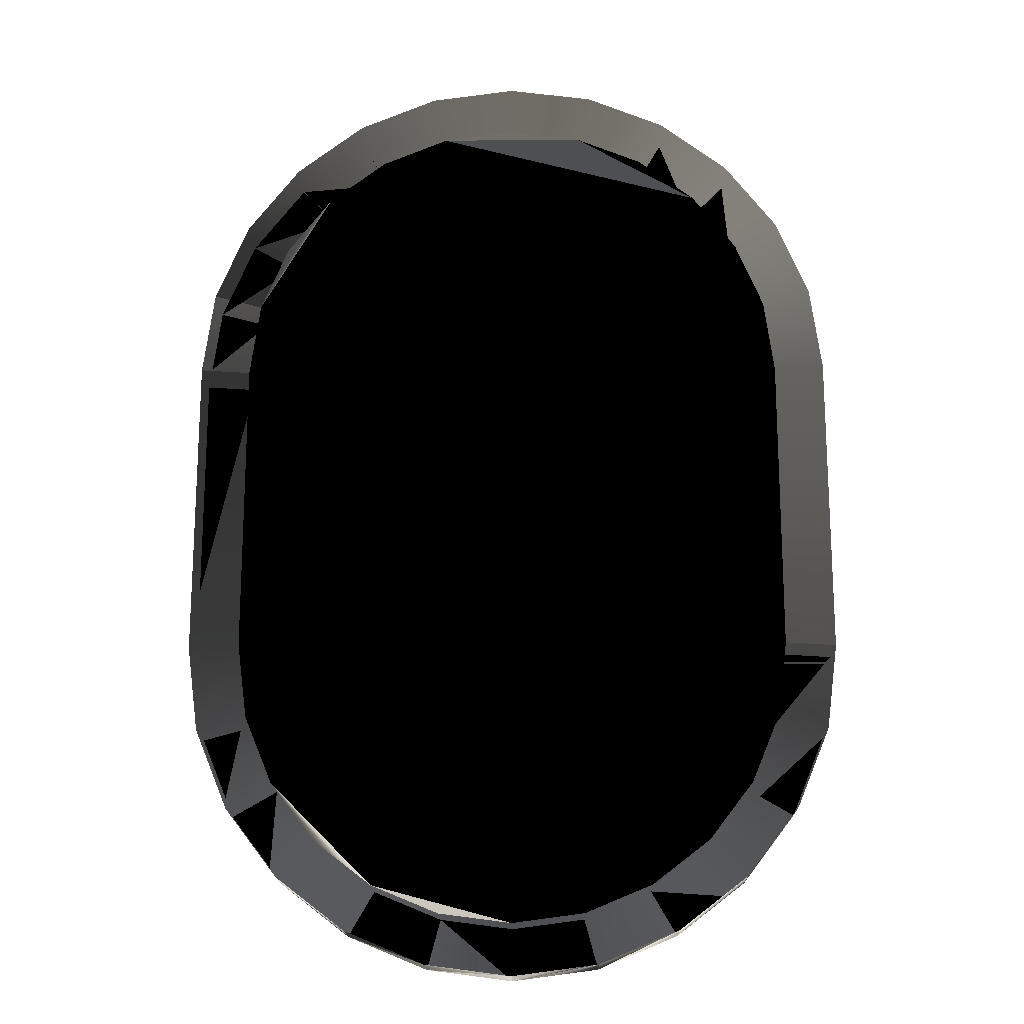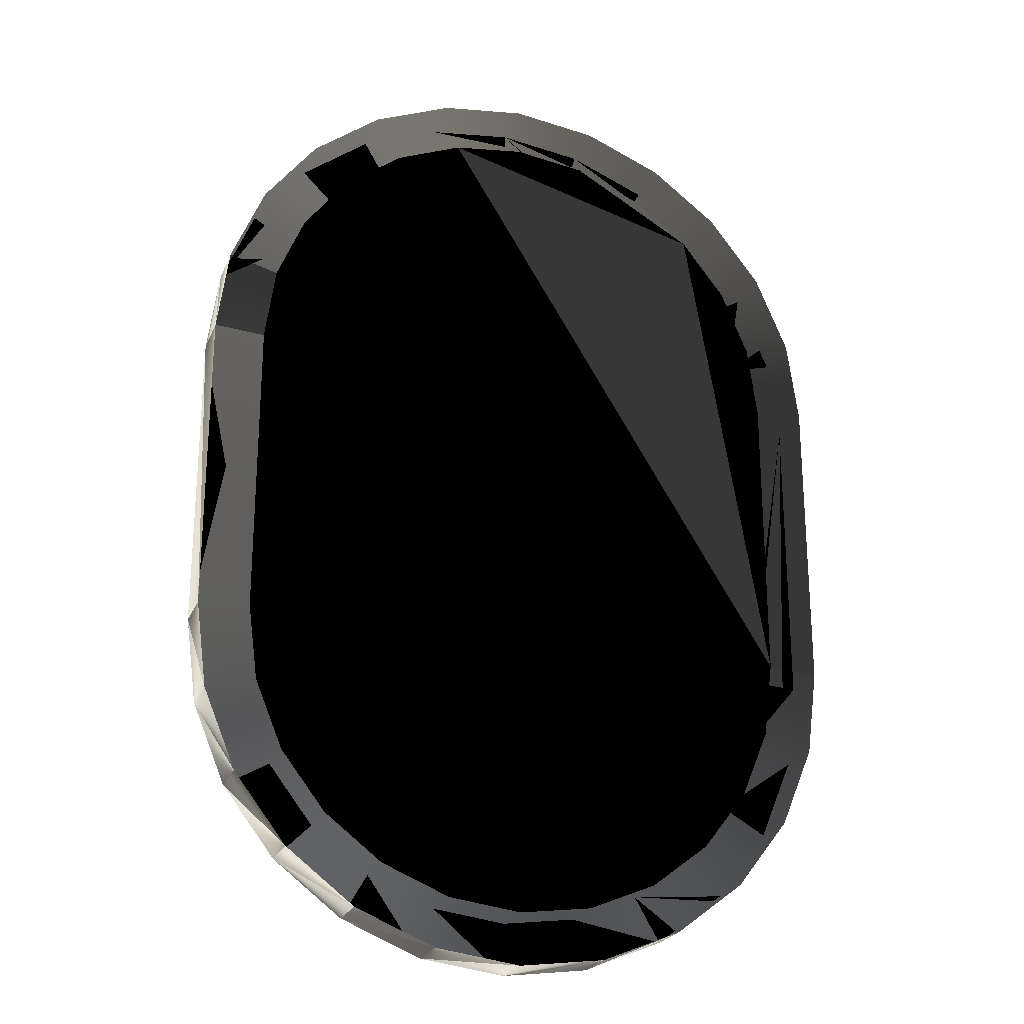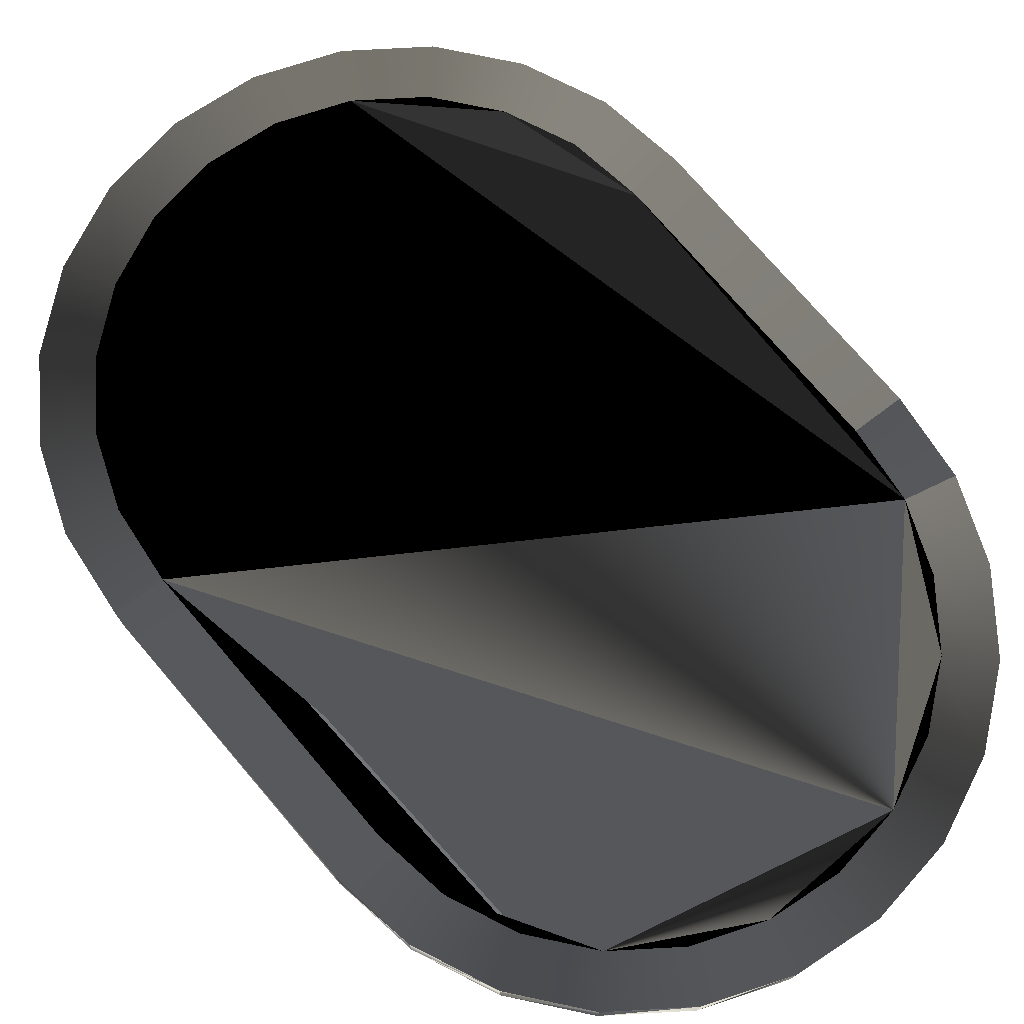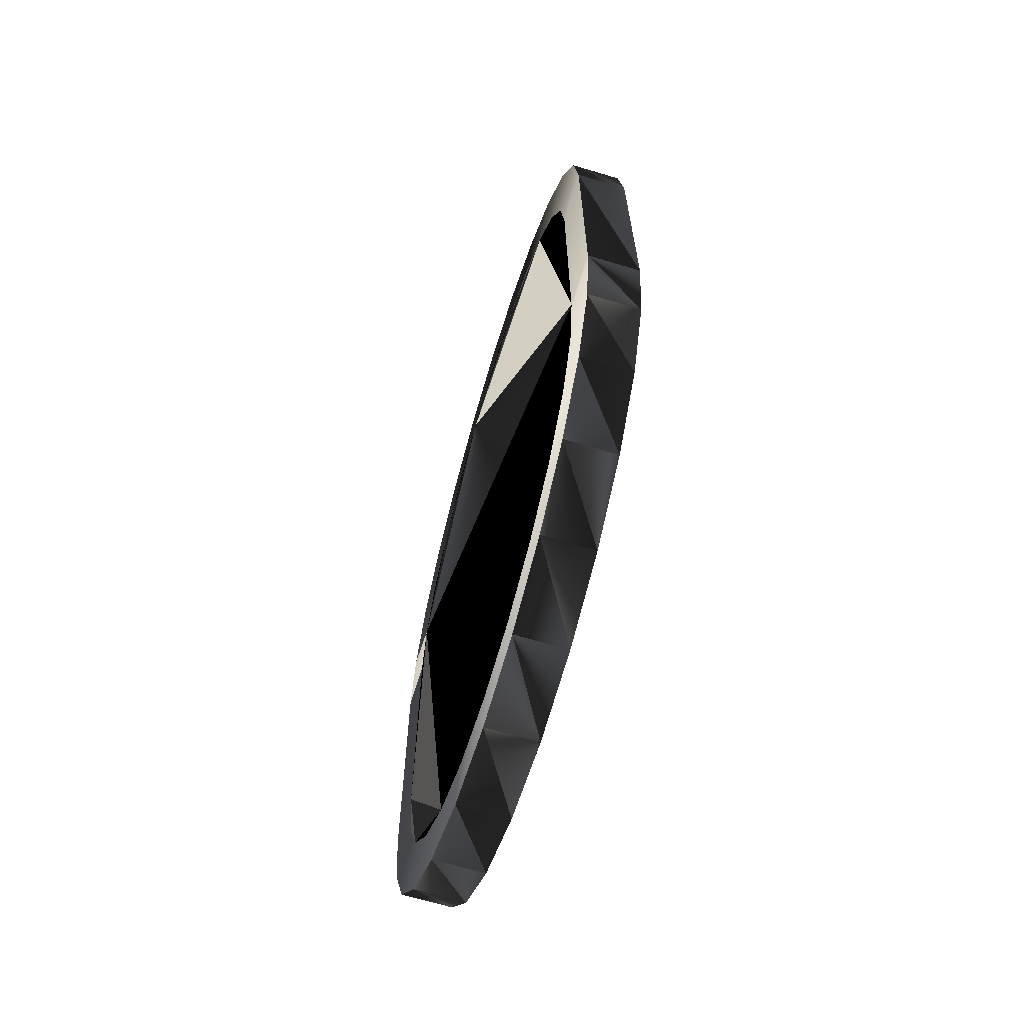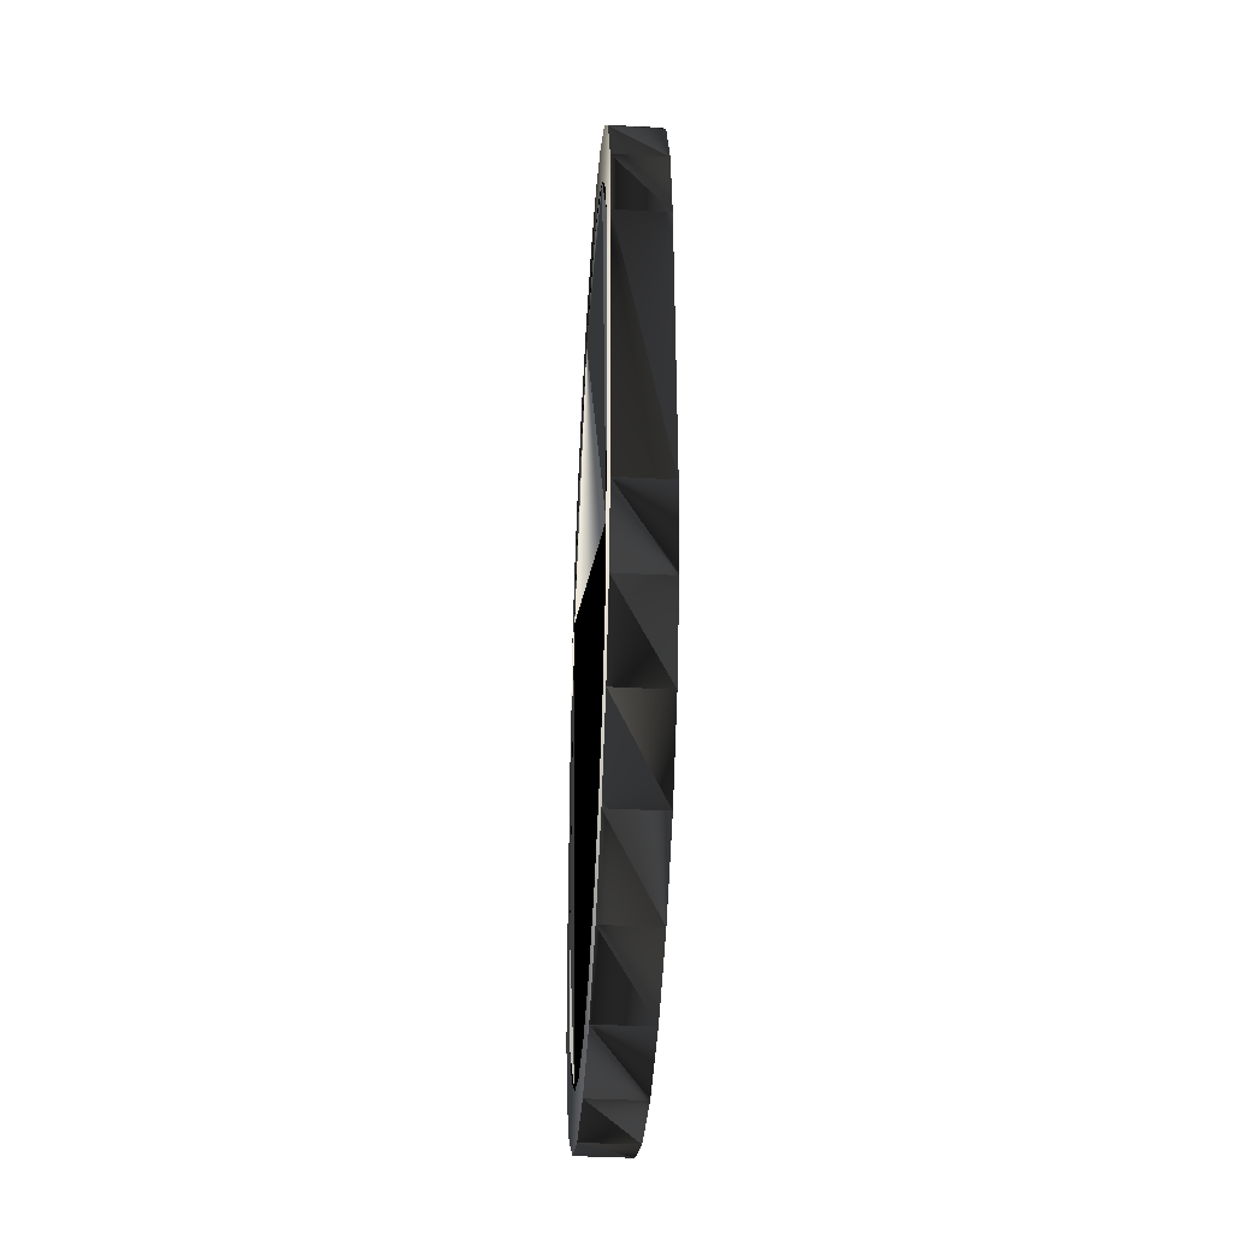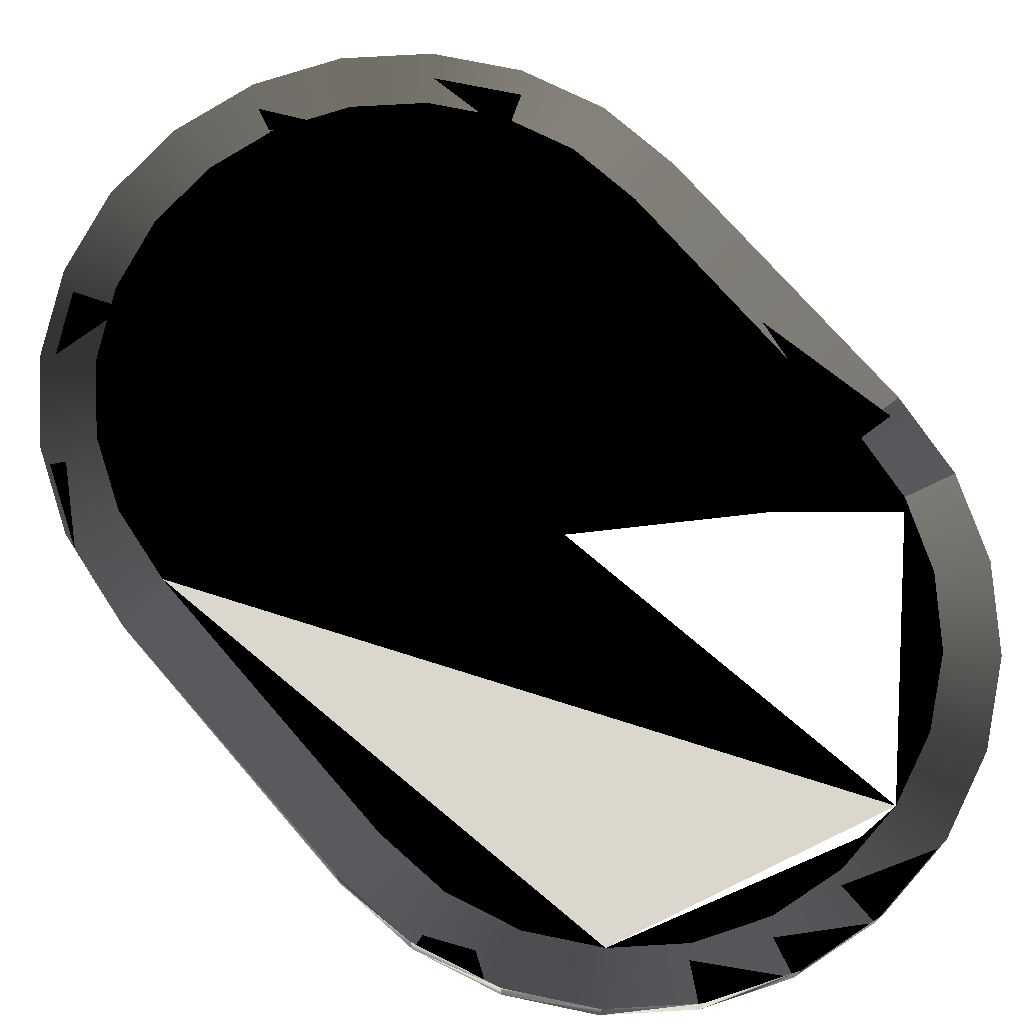
<metadata>
{"format":"obj","ext":"obj","renderer":"f3d","projection":"perspective","resolution":1024,"background":"white","views":[{"elev":-17.7,"azim":-178.9,"up":"+Z"},{"elev":-23.7,"azim":161.1,"up":"+Z"},{"elev":75.1,"azim":-40.6,"up":"+Y"},{"elev":-67.0,"azim":-106.7,"up":"+Z"},{"elev":-41.2,"azim":-93.6,"up":"+Z"},{"elev":73.0,"azim":-40.8,"up":"+Y"}]}
</metadata>
<code>
v  -0.325 -0.025 -0.15
v  0.325 -0.025 -0.15
v  0.3139 -0.025 -0.2341
v  0.2815 -0.025 -0.3125
v  0.2298 -0.025 -0.3798
v  0.1625 -0.025 -0.4315
v  0.08412 -0.025 -0.4639
v  0 -0.025 -0.475
v  -0.08412 -0.025 -0.4639
v  -0.1625 -0.025 -0.4315
v  -0.2298 -0.025 -0.3798
v  -0.2815 -0.025 -0.3125
v  -0.3139 -0.025 -0.2341
v  -0.325 0.025 -0.15
v  0.325 0.025 -0.15
v  0.3139 0.025 -0.2341
v  0.2815 0.025 -0.3125
v  0.2298 0.025 -0.3798
v  0.1625 0.025 -0.4315
v  0.08412 0.025 -0.4639
v  0 0.025 -0.475
v  -0.08412 0.025 -0.4639
v  -0.1625 0.025 -0.4315
v  -0.2298 0.025 -0.3798
v  -0.2815 0.025 -0.3125
v  -0.3139 0.025 -0.2341
v  -0.325 -0.025 0.15
v  -0.3139 -0.025 0.2341
v  -0.2815 -0.025 0.3125
v  -0.2298 -0.025 0.3798
v  -0.1625 -0.025 0.4315
v  -0.08412 -0.025 0.4639
v  0 -0.025 0.475
v  0.08412 -0.025 0.4639
v  0.1625 -0.025 0.4315
v  0.2298 -0.025 0.3798
v  0.2815 -0.025 0.3125
v  0.3139 -0.025 0.2341
v  0.325 -0.025 0.15
v  -0.325 0.025 0.15
v  -0.3139 0.025 0.2341
v  -0.2815 0.025 0.3125
v  -0.2298 0.025 0.3798
v  -0.1625 0.025 0.4315
v  -0.08412 0.025 0.4639
v  0 0.025 0.475
v  0.08412 0.025 0.4639
v  0.1625 0.025 0.4315
v  0.2298 0.025 0.3798
v  0.2815 0.025 0.3125
v  0.3139 0.025 0.2341
v  0.325 0.025 0.15
v  0.2652 -0.025 -0.2211
v  0.275 -0.025 -0.1467
v  0.275 -0.025 0.1467
v  0.2652 -0.025 0.2211
v  0.2378 -0.025 0.2873
v  0.1941 -0.025 0.3441
v  0.1373 -0.025 0.3878
v  0.07106 -0.025 0.4152
v  0 -0.025 0.4246
v  -0.07106 -0.025 0.4152
v  -0.1373 -0.025 0.3878
v  -0.1941 -0.025 0.3441
v  -0.2378 -0.025 0.2873
v  -0.2652 -0.025 0.2211
v  -0.275 -0.025 0.1467
v  -0.275 -0.025 -0.1467
v  -0.2652 -0.025 -0.2211
v  -0.2378 -0.025 -0.2873
v  -0.1941 -0.025 -0.3441
v  -0.1373 -0.025 -0.3878
v  -0.07106 -0.025 -0.4152
v  0 -0.025 -0.4246
v  0.07106 -0.025 -0.4152
v  0.1373 -0.025 -0.3878
v  0.1941 -0.025 -0.3441
v  0.2378 -0.025 -0.2873
v  0.275 0.025 -0.1467
v  0.2652 0.025 -0.2211
v  0.2378 0.025 -0.2873
v  0.1941 0.025 -0.3441
v  0.1373 0.025 -0.3878
v  0.07106 0.025 -0.4152
v  0 0.025 -0.4246
v  -0.07106 0.025 -0.4152
v  -0.1373 0.025 -0.3878
v  -0.1941 0.025 -0.3441
v  -0.2378 0.025 -0.2873
v  -0.2652 0.025 -0.2211
v  -0.275 0.025 -0.1467
v  -0.275 0.025 0.1467
v  -0.2652 0.025 0.2211
v  -0.2378 0.025 0.2873
v  -0.1941 0.025 0.3441
v  -0.1373 0.025 0.3878
v  -0.07106 0.025 0.4152
v  0 0.025 0.4246
v  0.07106 0.025 0.4152
v  0.1373 0.025 0.3878
v  0.1941 0.025 0.3441
v  0.2378 0.025 0.2873
v  0.2652 0.025 0.2211
v  0.275 0.025 0.1467
v  -0.325 -0.025 -0.15
v  0.325 -0.025 -0.15
v  0.3139 -0.025 -0.2341
v  0.2815 -0.025 -0.3125
v  0.2298 -0.025 -0.3798
v  0.1625 -0.025 -0.4315
v  0.08412 -0.025 -0.4639
v  0 -0.025 -0.475
v  -0.08412 -0.025 -0.4639
v  -0.1625 -0.025 -0.4315
v  -0.2298 -0.025 -0.3798
v  -0.2815 -0.025 -0.3125
v  -0.3139 -0.025 -0.2341
v  -0.325 0.025 -0.15
v  0.325 0.025 -0.15
v  0.3139 0.025 -0.2341
v  0.2815 0.025 -0.3125
v  0.2298 0.025 -0.3798
v  0.1625 0.025 -0.4315
v  0.08412 0.025 -0.4639
v  0 0.025 -0.475
v  -0.08412 0.025 -0.4639
v  -0.1625 0.025 -0.4315
v  -0.2298 0.025 -0.3798
v  -0.2815 0.025 -0.3125
v  -0.3139 0.025 -0.2341
v  -0.325 -0.025 0.15
v  -0.3139 -0.025 0.2341
v  -0.2815 -0.025 0.3125
v  -0.2298 -0.025 0.3798
v  -0.1625 -0.025 0.4315
v  -0.08412 -0.025 0.4639
v  0 -0.025 0.475
v  0.08412 -0.025 0.4639
v  0.1625 -0.025 0.4315
v  0.2298 -0.025 0.3798
v  0.2815 -0.025 0.3125
v  0.3139 -0.025 0.2341
v  0.325 -0.025 0.15
v  -0.325 0.025 0.15
v  -0.3139 0.025 0.2341
v  -0.2815 0.025 0.3125
v  -0.2298 0.025 0.3798
v  -0.1625 0.025 0.4315
v  -0.08412 0.025 0.4639
v  0 0.025 0.475
v  0.08412 0.025 0.4639
v  0.1625 0.025 0.4315
v  0.2298 0.025 0.3798
v  0.2815 0.025 0.3125
v  0.3139 0.025 0.2341
v  0.325 0.025 0.15
g oblong
f -155 -50 -37
f -37 -38 -155
f -50 -49 -36
f -36 -37 -50
f -49 -48 -35
f -35 -36 -49
f -48 -47 -34
f -34 -35 -48
f -47 -46 -33
f -33 -34 -47
f -46 -45 -32
f -32 -33 -46
f -45 -44 -31
f -31 -32 -45
f -44 -43 -30
f -30 -31 -44
f -43 -42 -29
f -29 -30 -43
f -42 -41 -28
f -28 -29 -42
f -41 -144 -27
f -27 -28 -41
f -144 -52 -39
f -39 -27 -144
f -26 -25 -12
f -12 -117 -26
f -25 -24 -11
f -11 -12 -25
f -24 -23 -10
f -10 -11 -24
f -23 -22 -9
f -9 -10 -23
f -22 -21 -8
f -8 -9 -22
f -21 -20 -7
f -7 -8 -21
f -20 -19 -6
f -6 -7 -20
f -19 -18 -5
f -5 -6 -19
f -18 -17 -4
f -4 -5 -18
f -17 -16 -3
f -3 -4 -17
f -16 -15 -2
f -2 -3 -16
f -15 -118 -1
f -1 -2 -15
f -117 -39 -52
f -52 -26 -117
f -118 -155 -38
f -38 -1 -118
f -102 -101 -100
f -100 -99 -98
f -98 -97 -96
f -100 -98 -96
f -96 -95 -94
f -94 -93 -92
f -96 -94 -92
f -100 -96 -92
f -92 -91 -90
f -90 -89 -88
f -92 -90 -88
f -88 -87 -86
f -86 -85 -84
f -88 -86 -84
f -92 -88 -84
f -84 -83 -82
f -82 -81 -80
f -84 -82 -80
f -92 -84 -80
f -100 -92 -80
f -80 -79 -104
f -100 -80 -104
f -102 -100 -104
f -103 -102 -104
f -76 -75 -74
f -74 -73 -72
f -72 -71 -70
f -74 -72 -70
f -70 -69 -68
f -68 -67 -66
f -70 -68 -66
f -74 -70 -66
f -66 -65 -64
f -64 -63 -62
f -66 -64 -62
f -62 -61 -60
f -60 -59 -58
f -62 -60 -58
f -66 -62 -58
f -58 -57 -56
f -56 -55 -54
f -58 -56 -54
f -66 -58 -54
f -74 -66 -54
f -54 -53 -78
f -74 -54 -78
f -76 -74 -78
f -77 -76 -78
f -154 -51 -103
f -103 -104 -154
f -51 -14 -102
f -102 -103 -51
f -14 -119 -101
f -101 -102 -14
f -119 -120 -100
f -100 -101 -119
f -120 -121 -99
f -99 -100 -120
f -121 -122 -98
f -98 -99 -121
f -122 -123 -97
f -97 -98 -122
f -123 -124 -96
f -96 -97 -123
f -124 -125 -95
f -95 -96 -124
f -125 -126 -94
f -94 -95 -125
f -126 -127 -93
f -93 -94 -126
f -127 -128 -92
f -92 -93 -127
f -128 -129 -91
f -91 -92 -128
f -129 -130 -90
f -90 -91 -129
f -130 -156 -89
f -89 -90 -130
f -156 -40 -88
f -88 -89 -156
f -40 -145 -87
f -87 -88 -40
f -145 -146 -86
f -86 -87 -145
f -146 -147 -85
f -85 -86 -146
f -147 -148 -84
f -84 -85 -147
f -148 -149 -83
f -83 -84 -148
f -149 -150 -82
f -82 -83 -149
f -150 -151 -81
f -81 -82 -150
f -151 -152 -80
f -80 -81 -151
f -152 -153 -79
f -79 -80 -152
f -153 -154 -104
f -104 -79 -153
f -142 -141 -77
f -77 -78 -142
f -141 -140 -76
f -76 -77 -141
f -140 -139 -75
f -75 -76 -140
f -139 -138 -74
f -74 -75 -139
f -138 -137 -73
f -73 -74 -138
f -137 -136 -72
f -72 -73 -137
f -136 -135 -71
f -71 -72 -136
f -135 -134 -70
f -70 -71 -135
f -134 -133 -69
f -69 -70 -134
f -133 -132 -68
f -68 -69 -133
f -132 -131 -67
f -67 -68 -132
f -131 -143 -66
f -66 -67 -131
f -143 -13 -65
f -65 -66 -143
f -13 -116 -64
f -64 -65 -13
f -116 -115 -63
f -63 -64 -116
f -115 -114 -62
f -62 -63 -115
f -114 -113 -61
f -61 -62 -114
f -113 -112 -60
f -60 -61 -113
f -112 -111 -59
f -59 -60 -112
f -111 -110 -58
f -58 -59 -111
f -110 -109 -57
f -57 -58 -110
f -109 -108 -56
f -56 -57 -109
f -108 -107 -55
f -55 -56 -108
f -107 -106 -54
f -54 -55 -107
f -106 -105 -53
f -53 -54 -106
f -105 -142 -78
f -78 -53 -105

</code>
